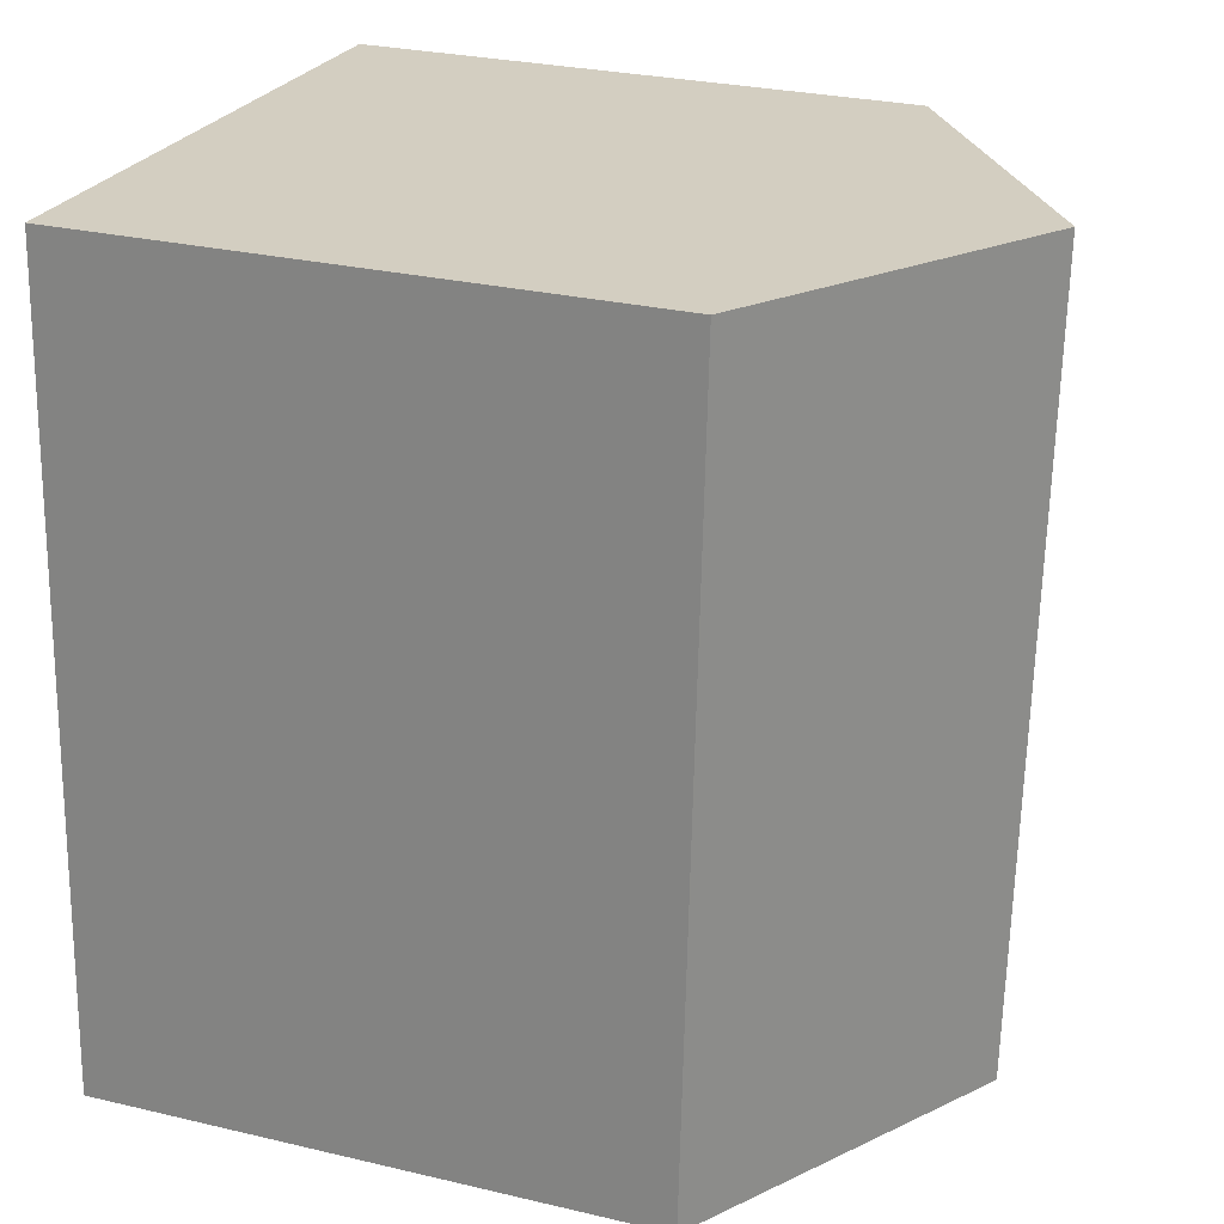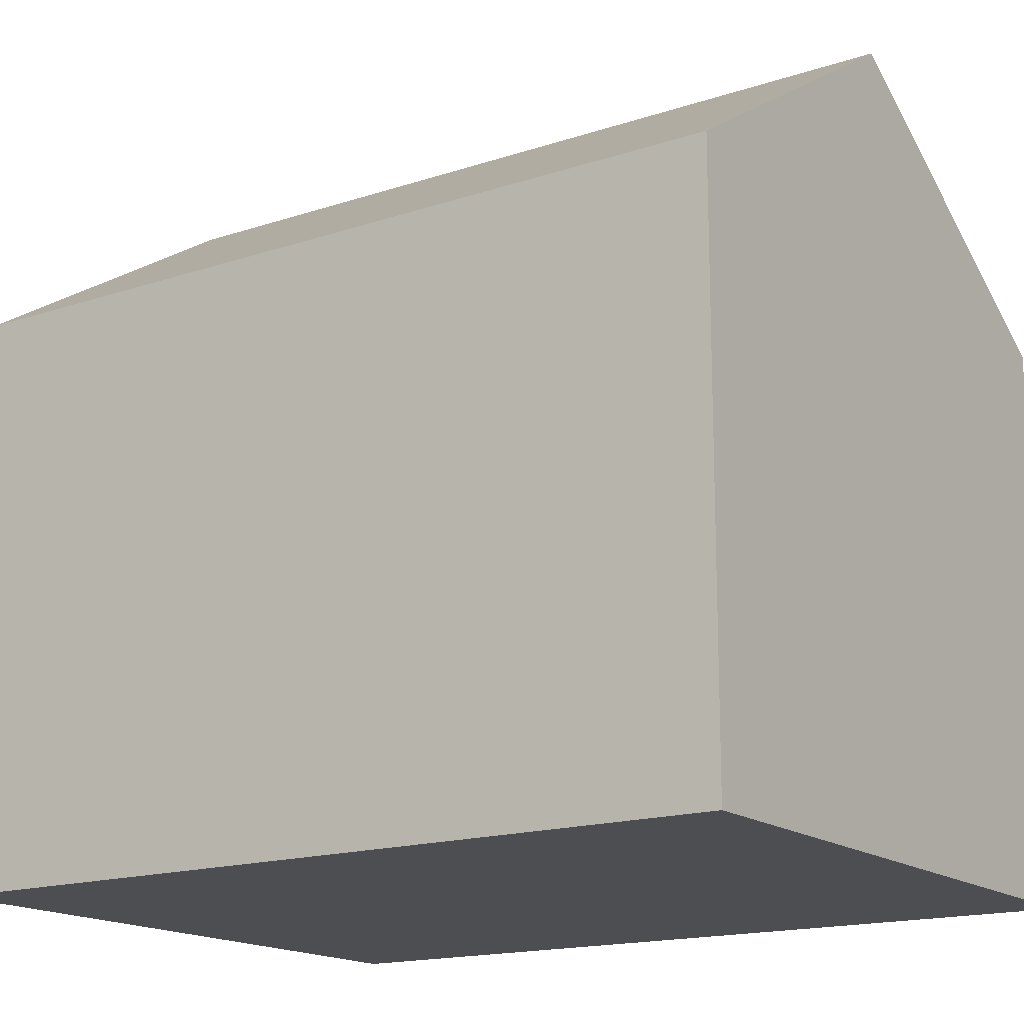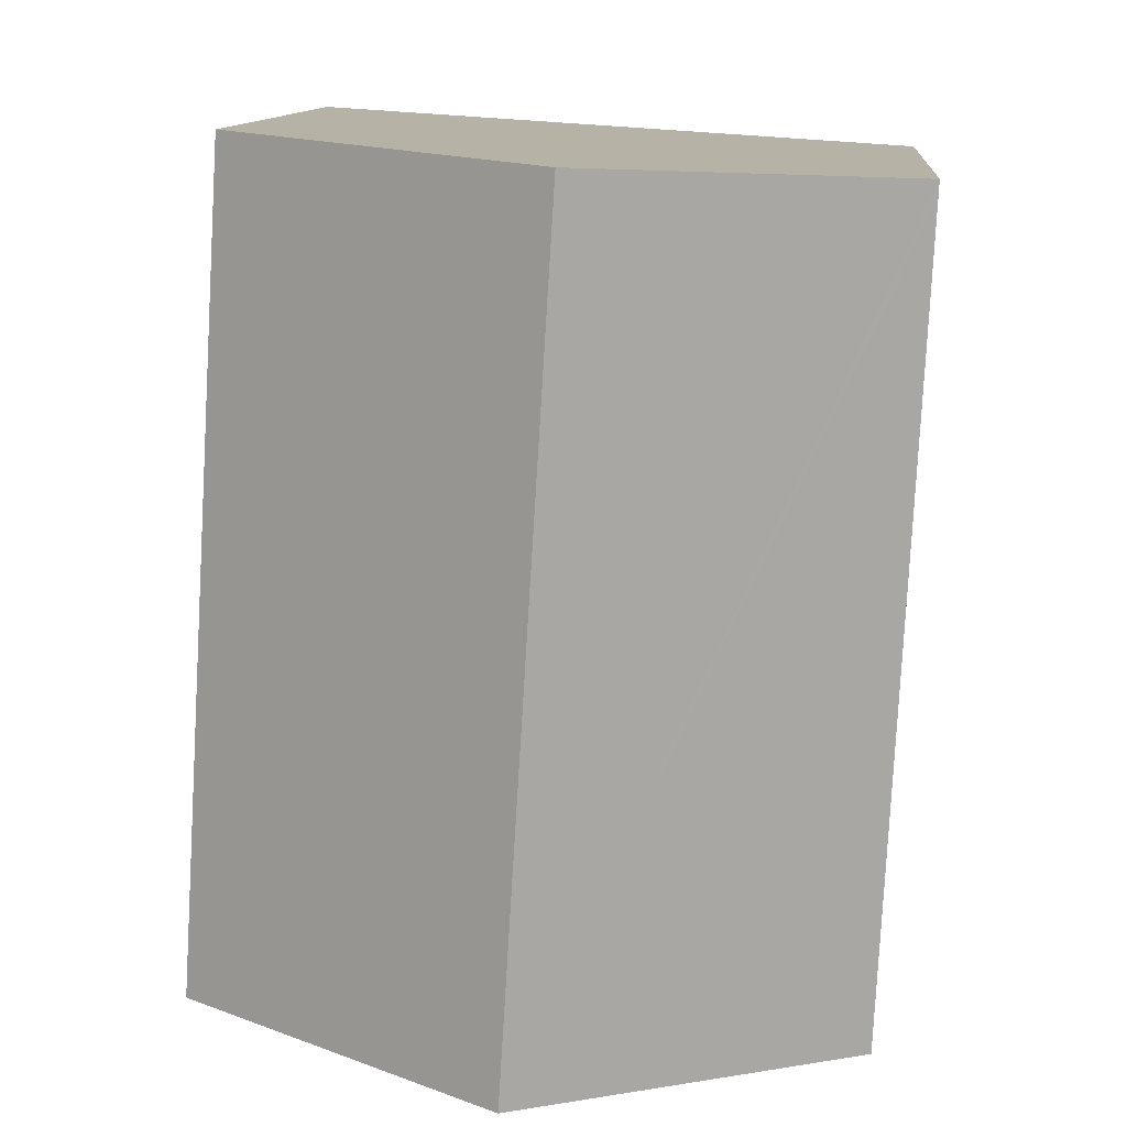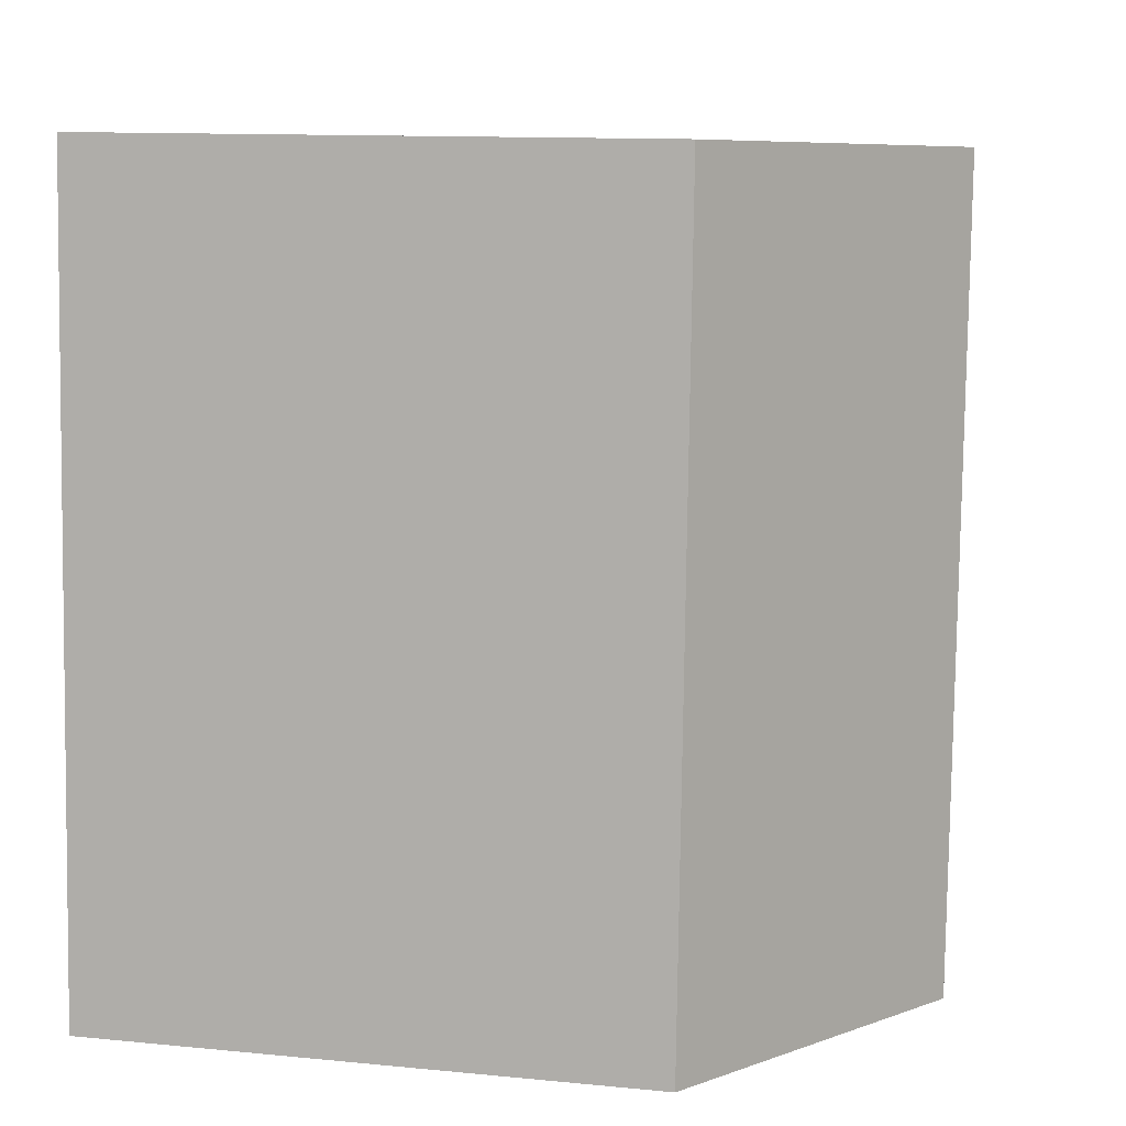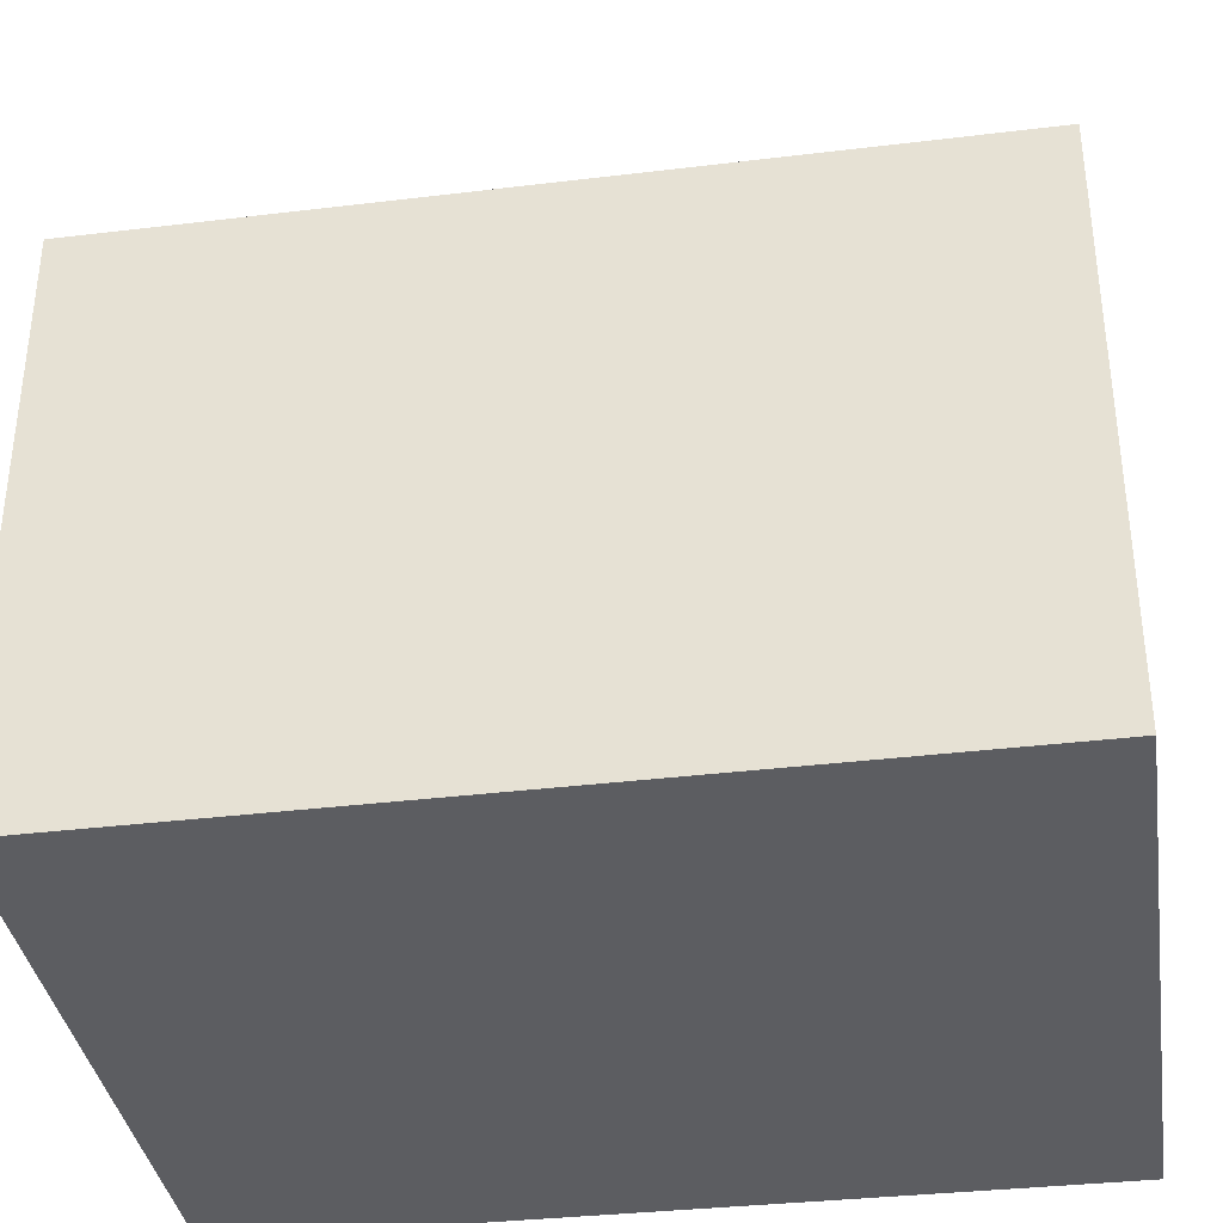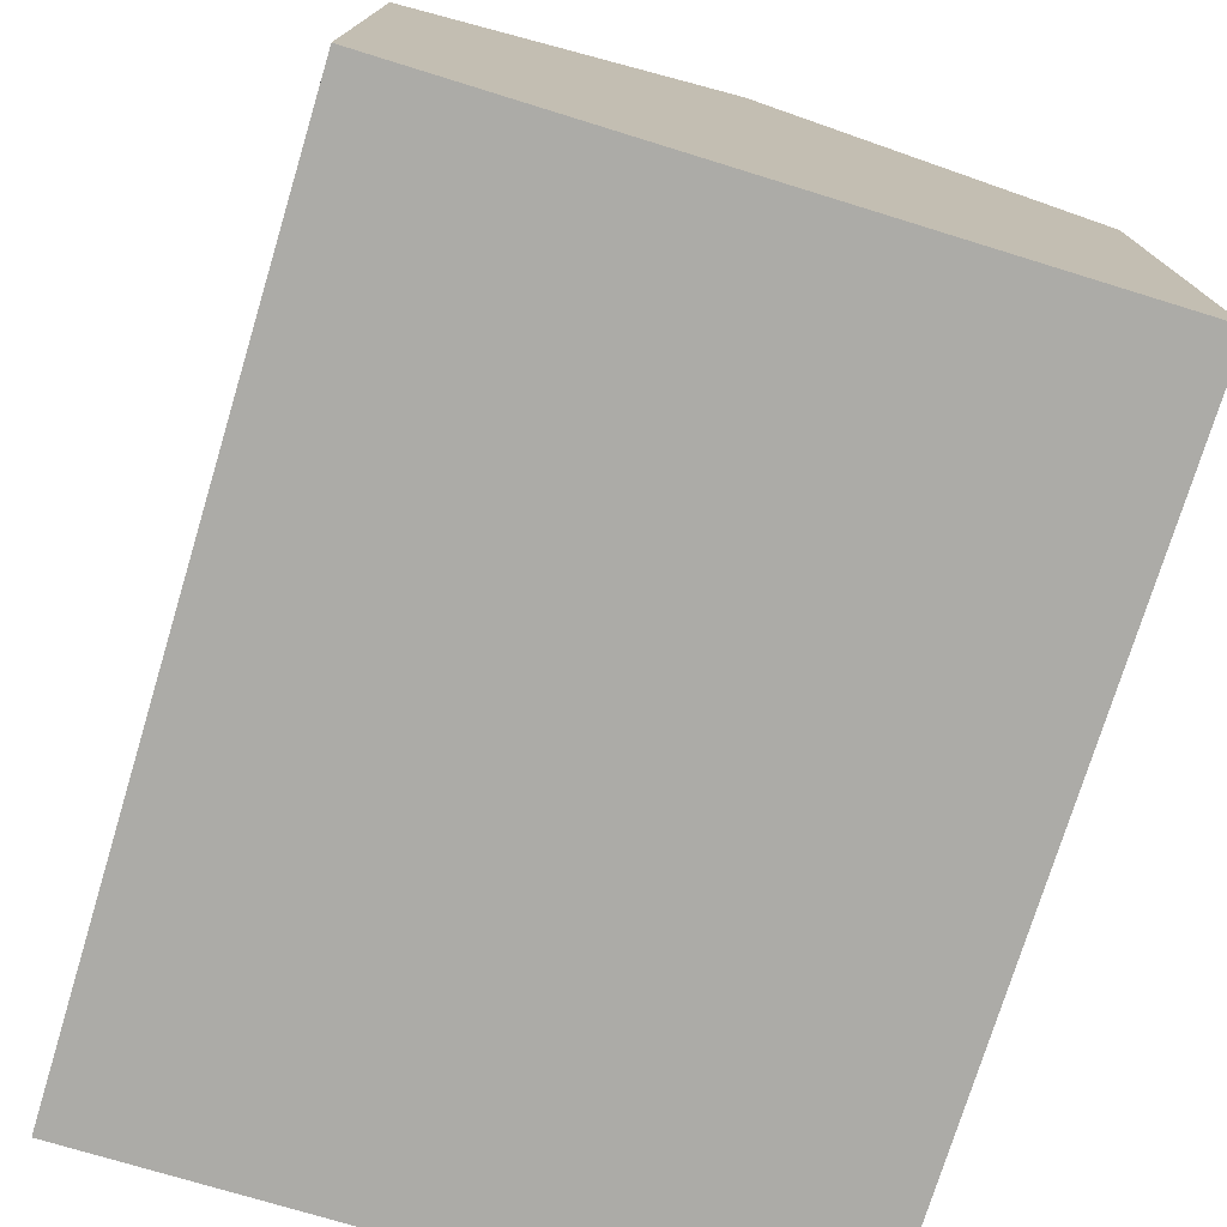
<metadata>
{"format":"obj","ext":"obj","renderer":"f3d","projection":"perspective","resolution":1024,"background":"white","views":[{"elev":28.2,"azim":109.6,"up":"+Z"},{"elev":-16.5,"azim":120.7,"up":"+Y"},{"elev":11.8,"azim":-174.9,"up":"+Z"},{"elev":11.9,"azim":103.2,"up":"+Z"},{"elev":-36.7,"azim":95.4,"up":"+Y"},{"elev":-76.3,"azim":159.8,"up":"+Y"}]}
</metadata>
<code>
v  0.542 7.911 -11.03
v  0.854 8.093 -11.41
v  0.562 7.908 -11.43
v  0.017 7.998 -0.339
v  1.019 8.197 -11.4
v  5.171 10.82 -11.18
v  0.011 7.999 -0.226
v  0 8 4.899e-16
v  4.46 10.82 0.28
v  9.698 7.957 -10.87
v  8.989 7.957 0.565
v  9.702 7.957 -10.94
v  0 0 0
v  0.011 1.384e-17 -0.226
v  0.017 2.076e-17 -0.339
v  0.542 6.754e-16 -11.03
v  0.562 6.997e-16 -11.43
v  8.989 -3.46e-17 0.565
v  4.46 -1.715e-17 0.28
v  9.698 6.657e-16 -10.87
v  9.702 6.696e-16 -10.94
v  5.171 6.845e-16 -11.18
v  1.019 6.982e-16 -11.4
v  0.854 6.987e-16 -11.41
g defaultobject
f 1 2 3
f 2 1 4
f 2 4 5
f 5 4 6
f 6 4 7
f 6 7 8
f 6 8 9
f 10 9 11
f 9 10 6
f 6 10 12
f 7 13 8
f 13 7 14
f 14 7 4
f 14 4 15
f 15 4 1
f 15 1 16
f 16 1 3
f 16 3 17
f 8 11 9
f 11 8 13
f 11 13 18
f 18 13 19
f 18 10 11
f 10 18 20
f 10 20 12
f 12 20 21
f 21 6 12
f 6 21 5
f 5 21 22
f 5 22 2
f 2 22 3
f 3 22 17
f 17 22 23
f 17 23 24
f 20 22 21
f 22 20 18
f 22 18 23
f 23 18 24
f 24 18 17
f 17 18 16
f 16 18 15
f 15 18 19
f 15 19 13
f 15 13 14

</code>
